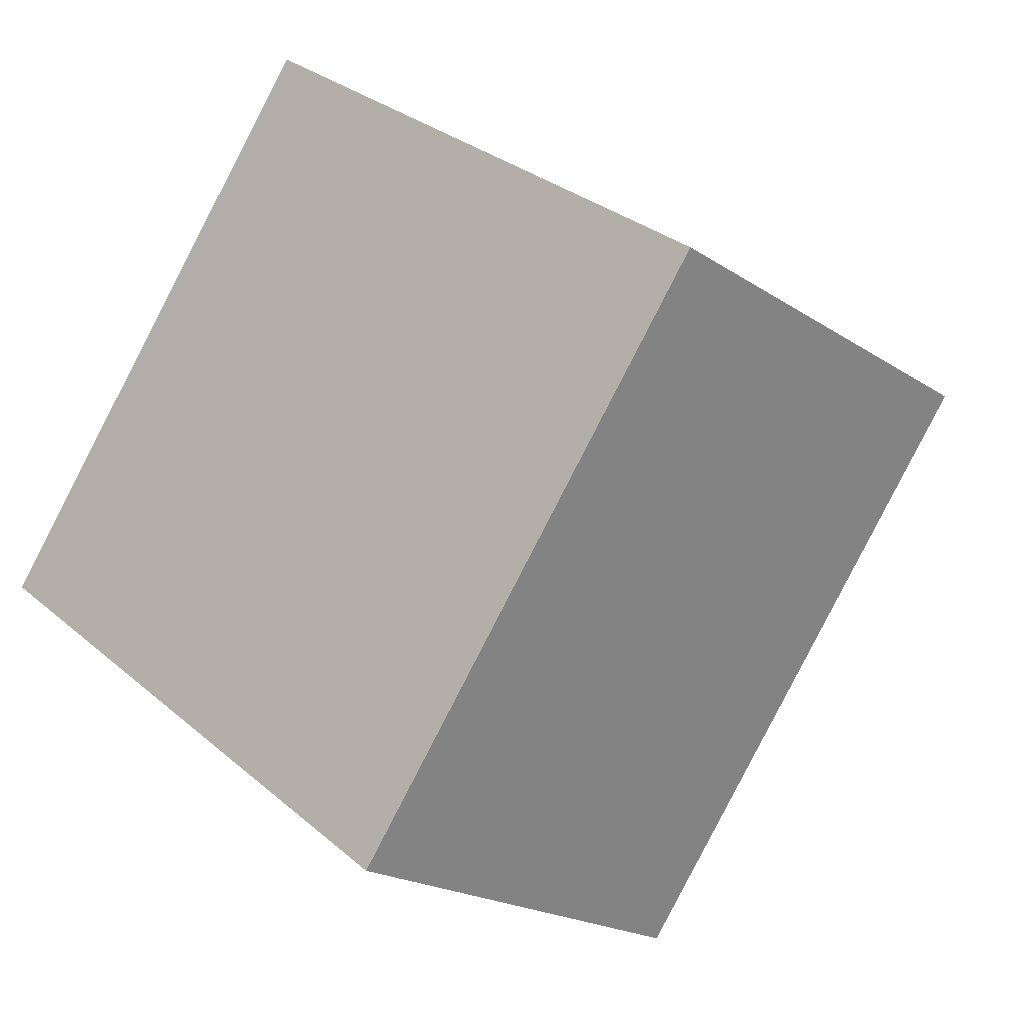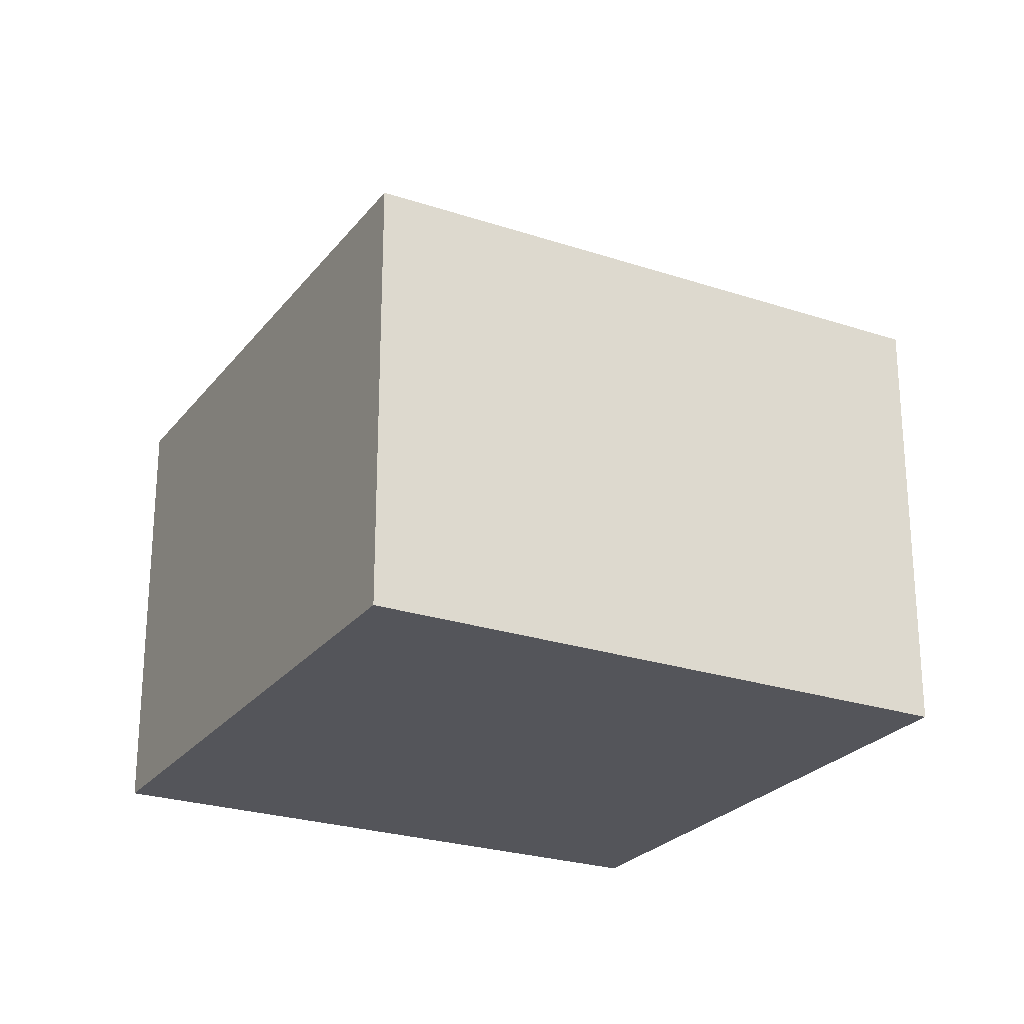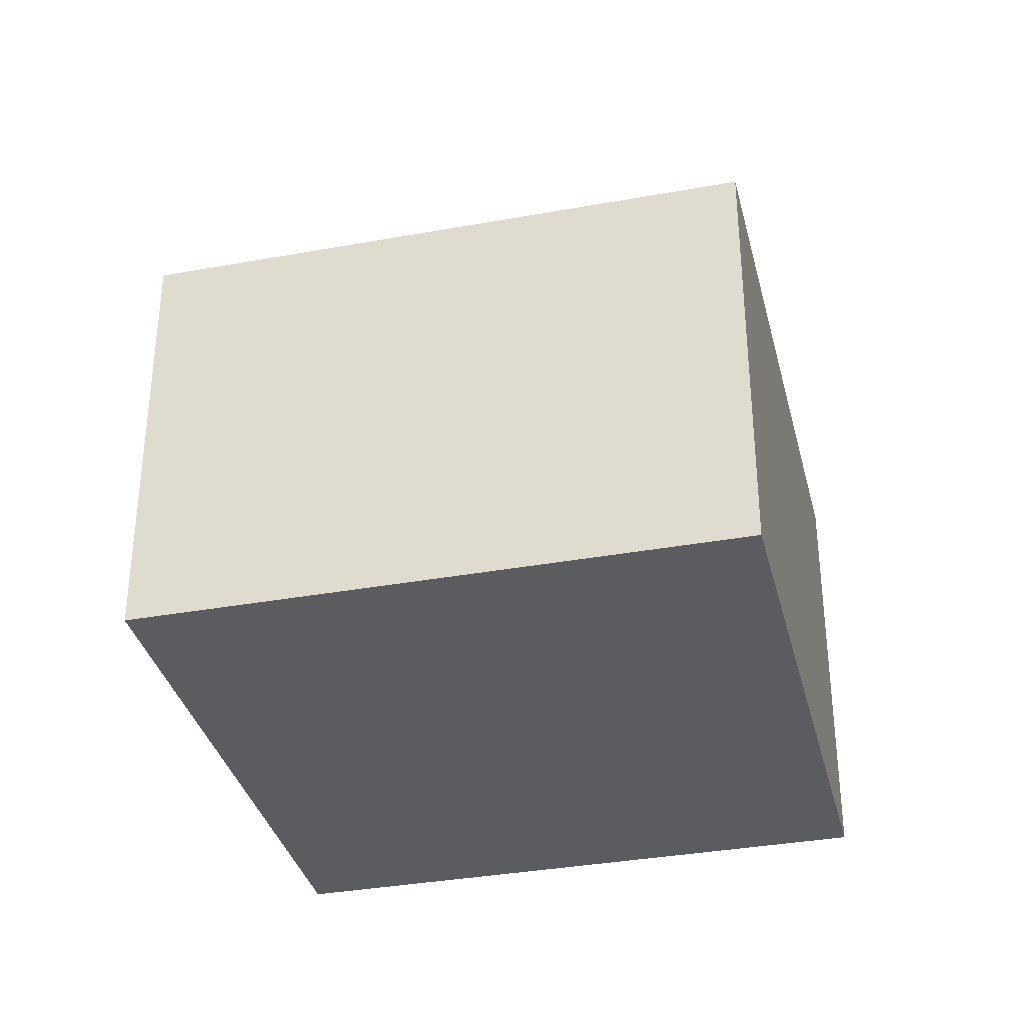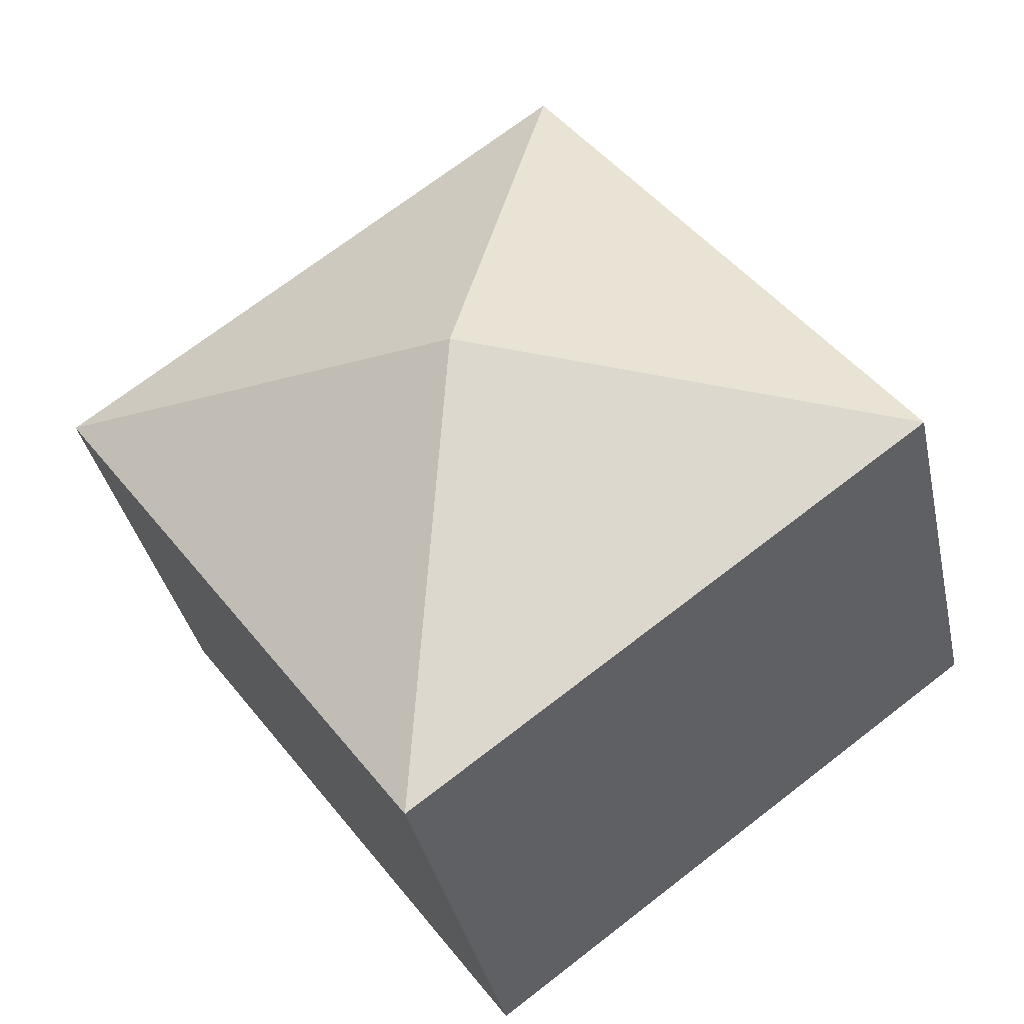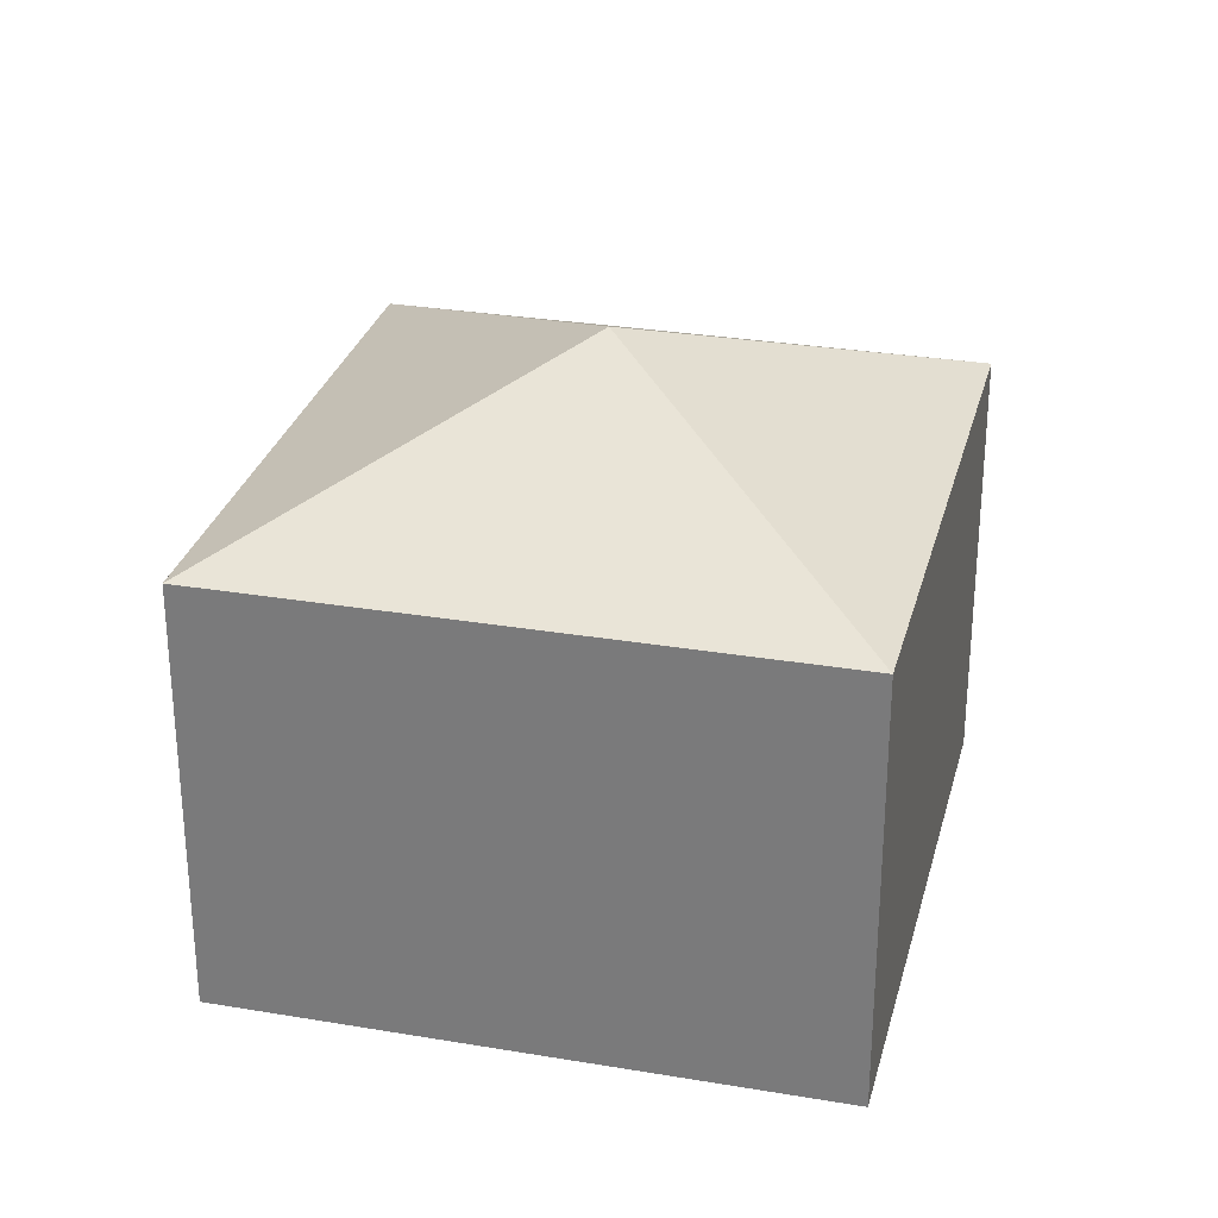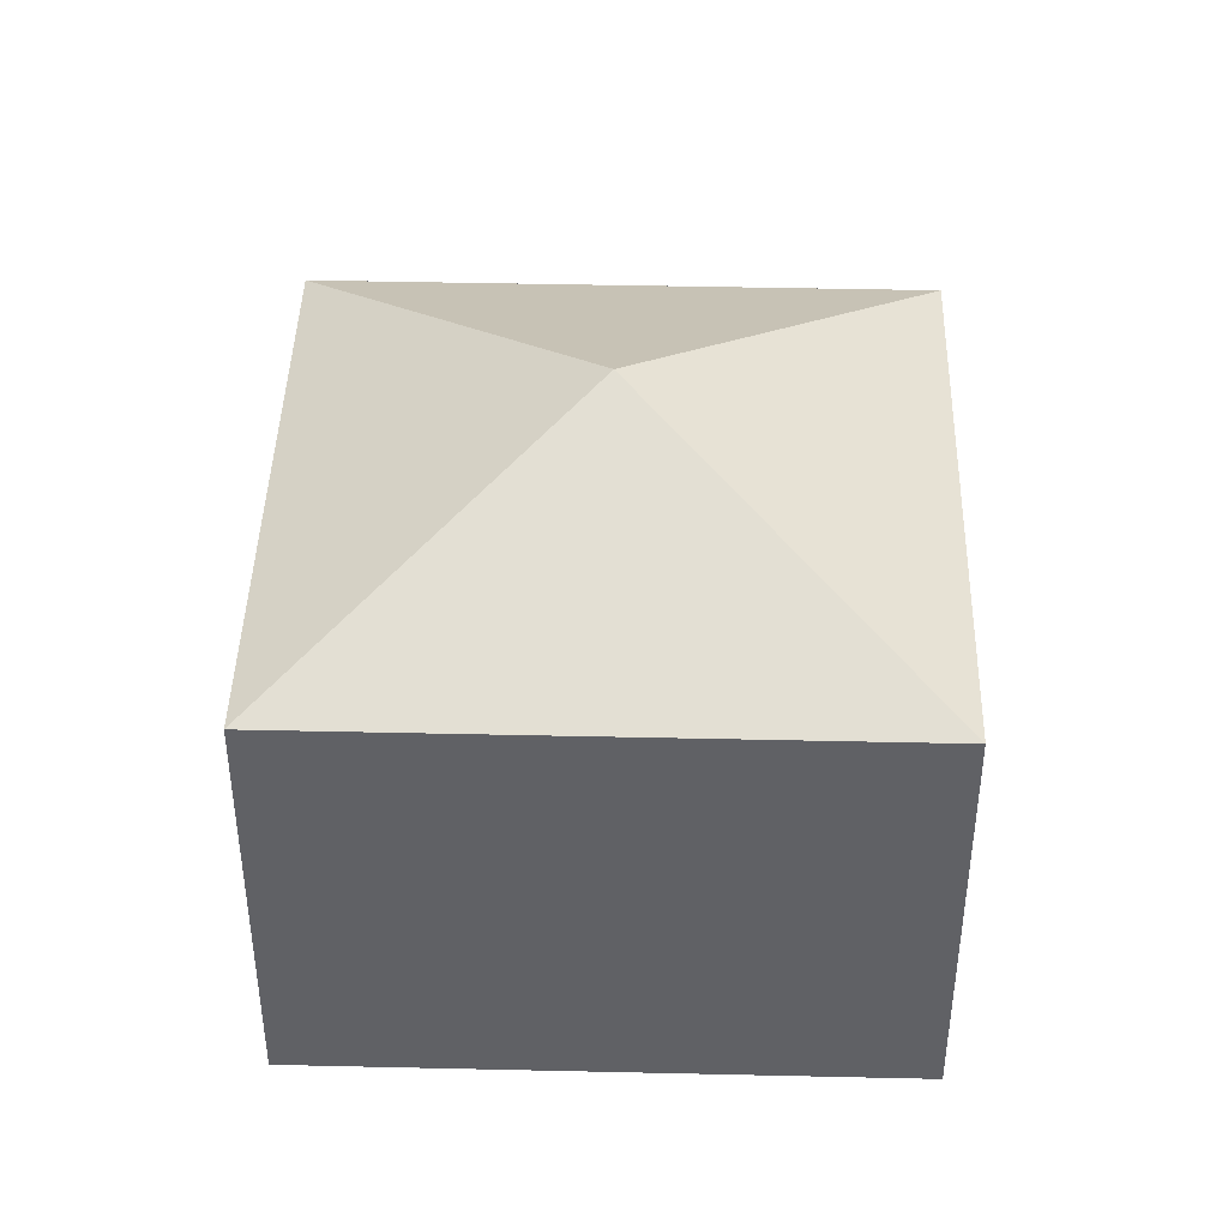
<metadata>
{"format":"obj","ext":"obj","renderer":"f3d","projection":"perspective","resolution":1024,"background":"white","views":[{"elev":-19.7,"azim":39.1,"up":"+Z"},{"elev":-24.9,"azim":7.8,"up":"+Y"},{"elev":-35.0,"azim":-130.1,"up":"+Y"},{"elev":-36.0,"azim":-168.1,"up":"+Z"},{"elev":29.2,"azim":50.3,"up":"+Y"},{"elev":42.8,"azim":37.8,"up":"+Y"}]}
</metadata>
<code>
v  6.816 9.047 1.042
v  0 6.892 4.22e-16
v  5.763 6.891 7.857
v  7.868 6.891 -5.772
v  13.63 6.892 2.085
v  0 0 0
v  7.868 3.534e-16 -5.772
v  5.763 -4.811e-16 7.857
v  13.63 -1.277e-16 2.085
g defaultobject
f 1 2 3
f 1 4 2
f 1 3 5
f 1 5 4
f 4 6 2
f 6 4 7
f 6 3 2
f 3 6 8
f 3 9 5
f 9 3 8
f 9 4 5
f 4 9 7
f 7 8 6
f 8 7 9

</code>
